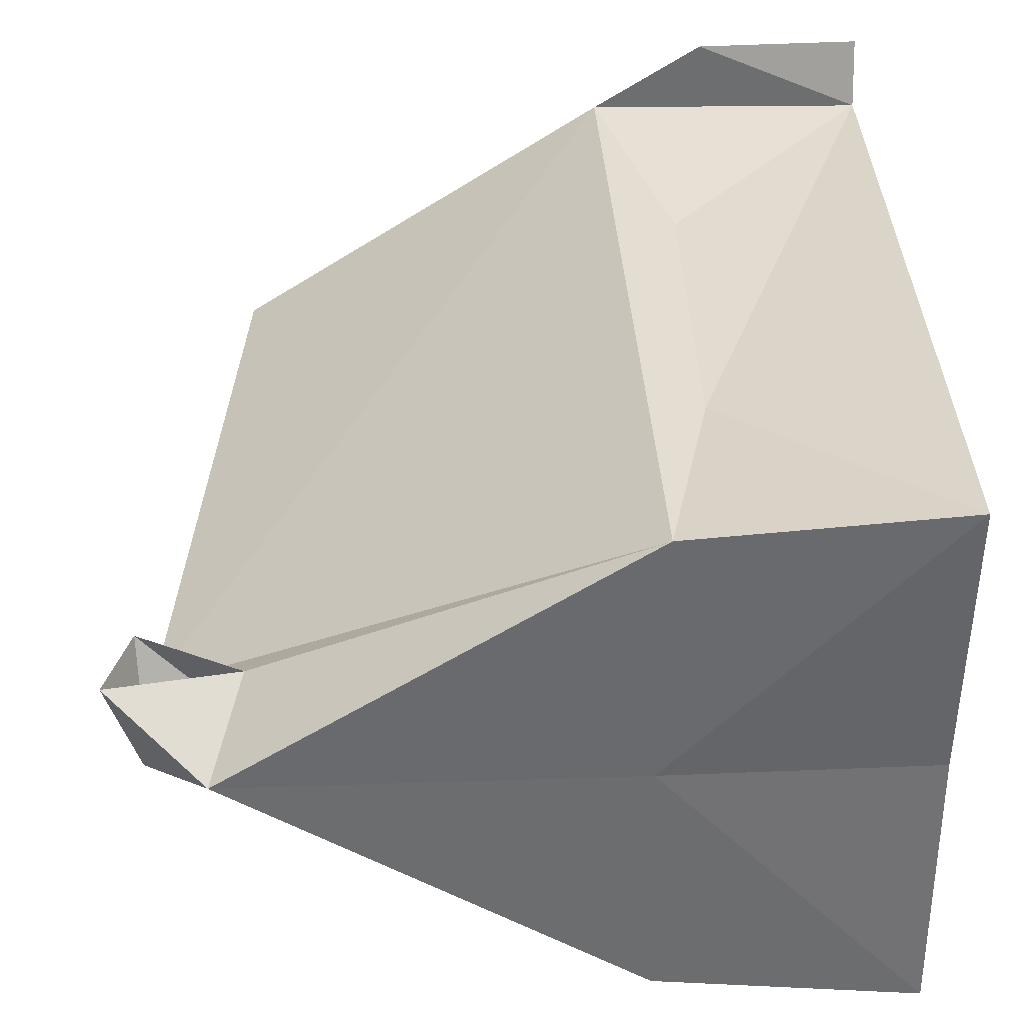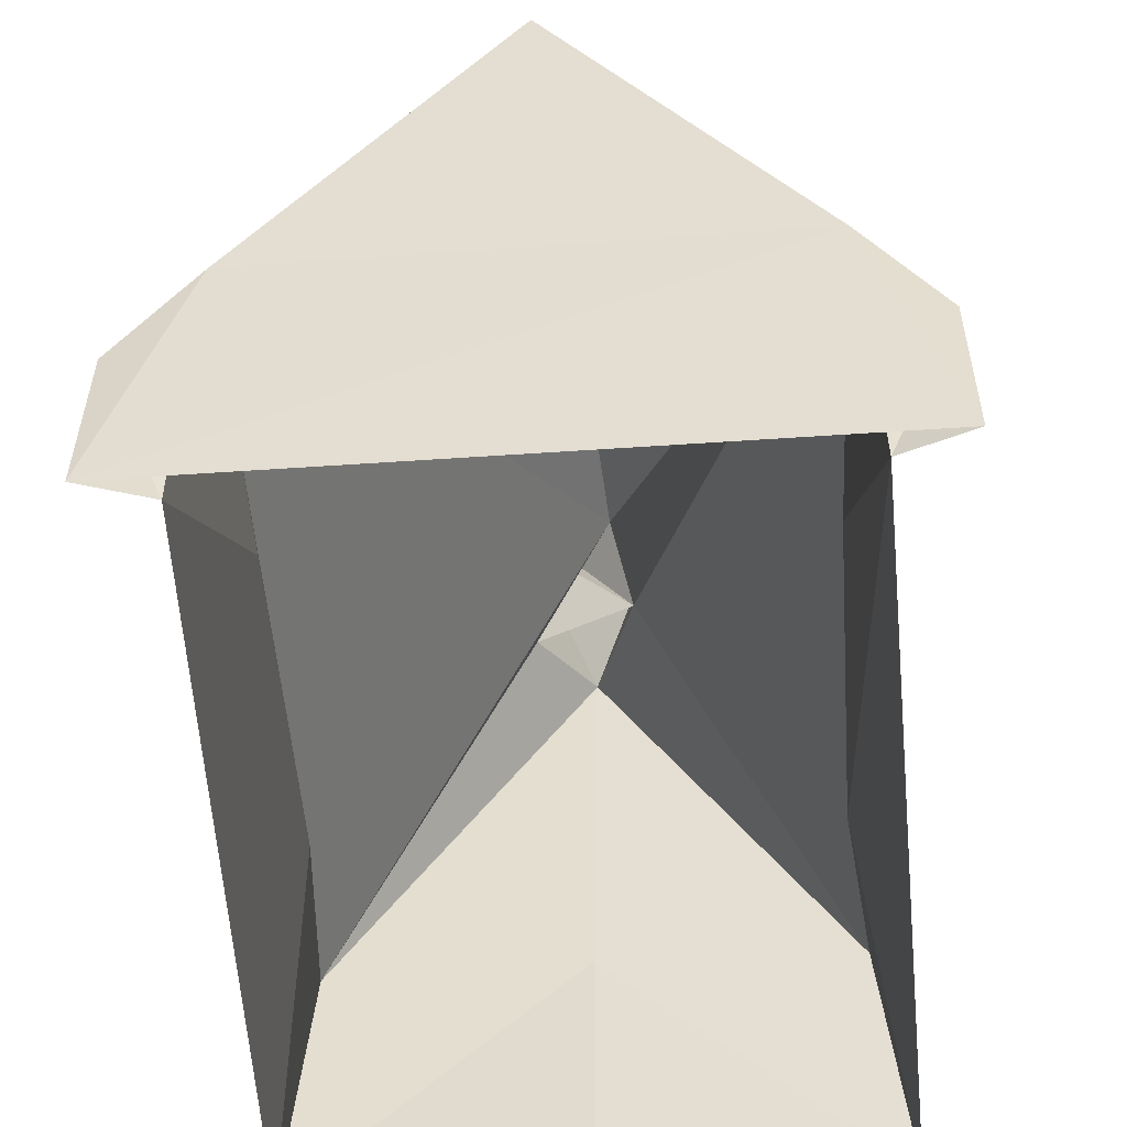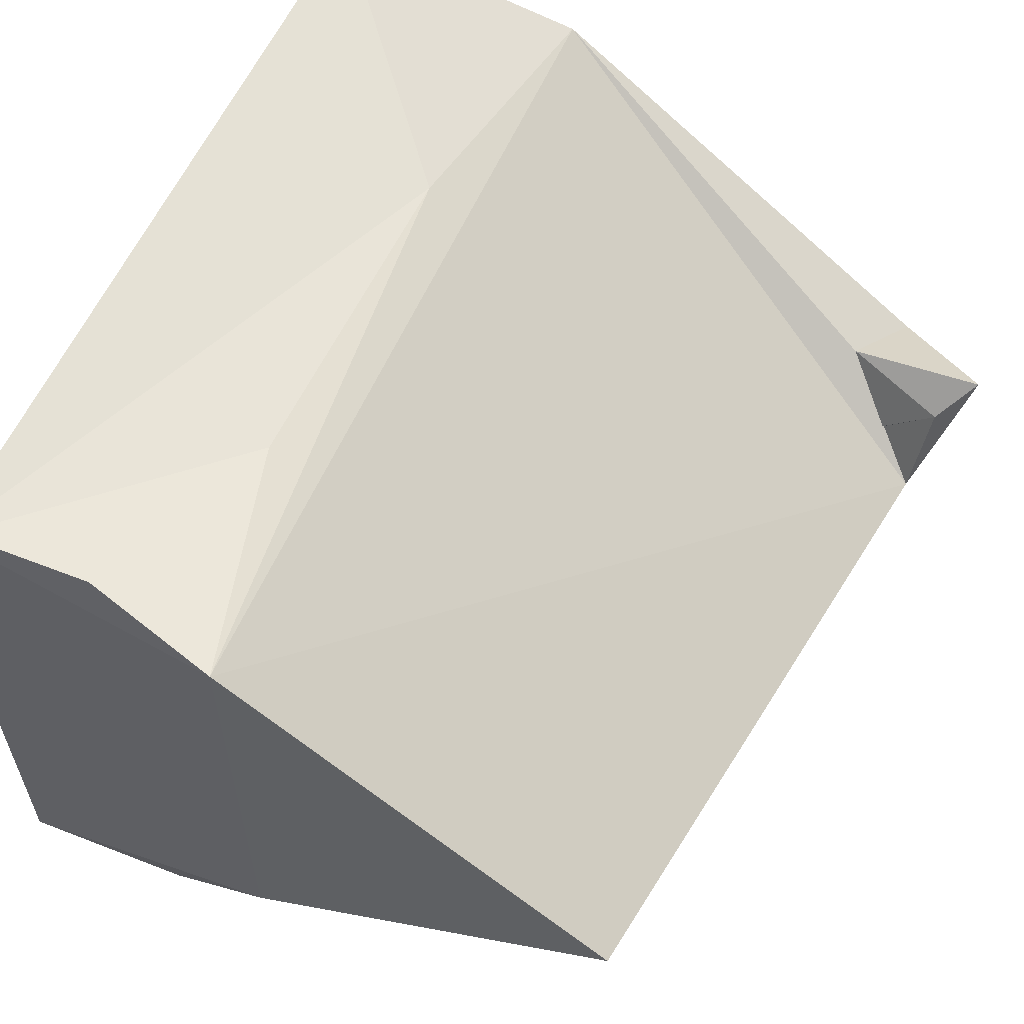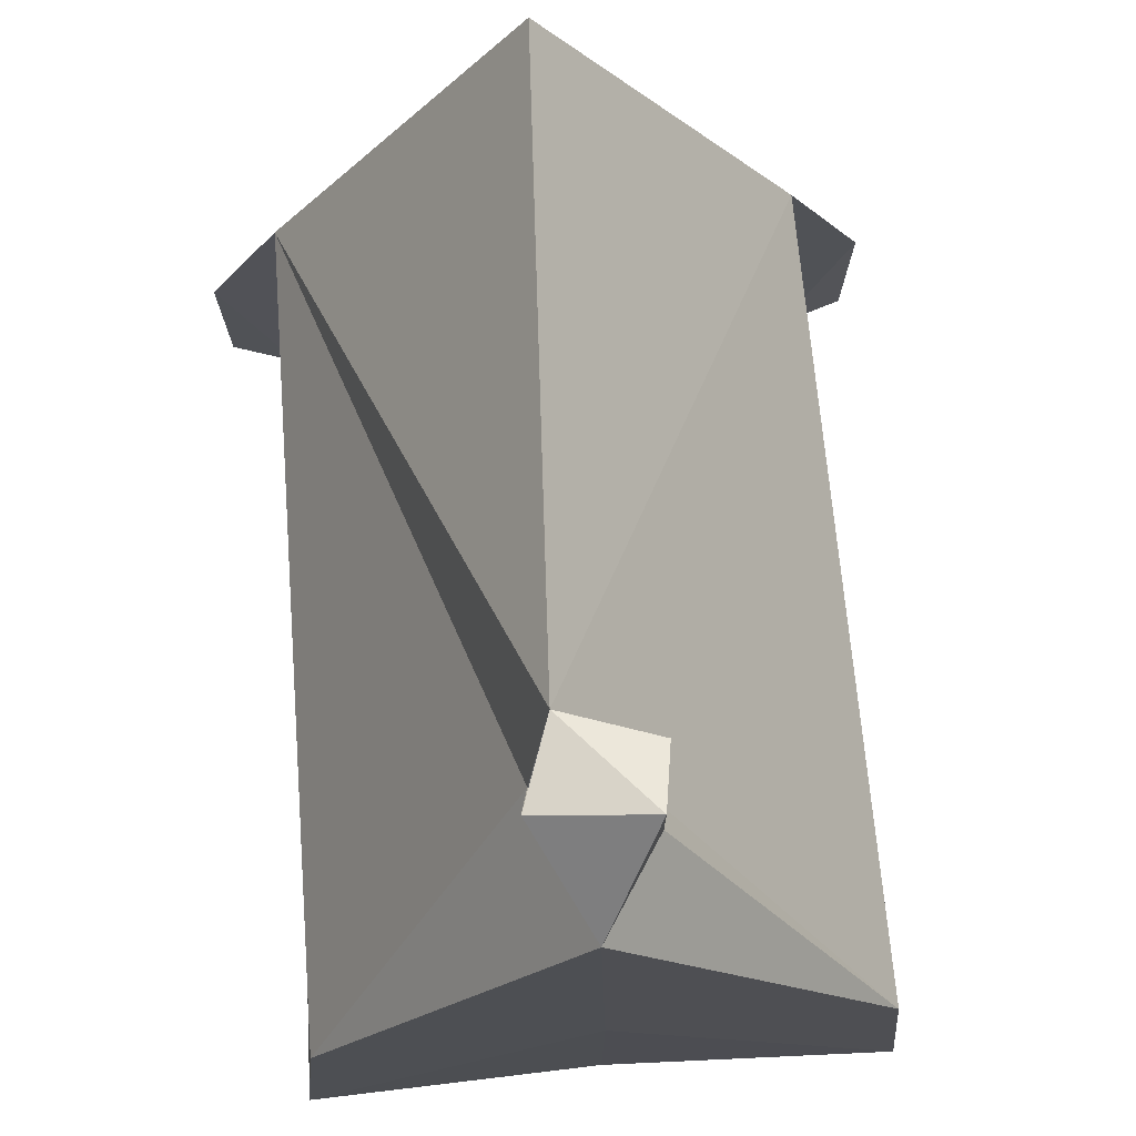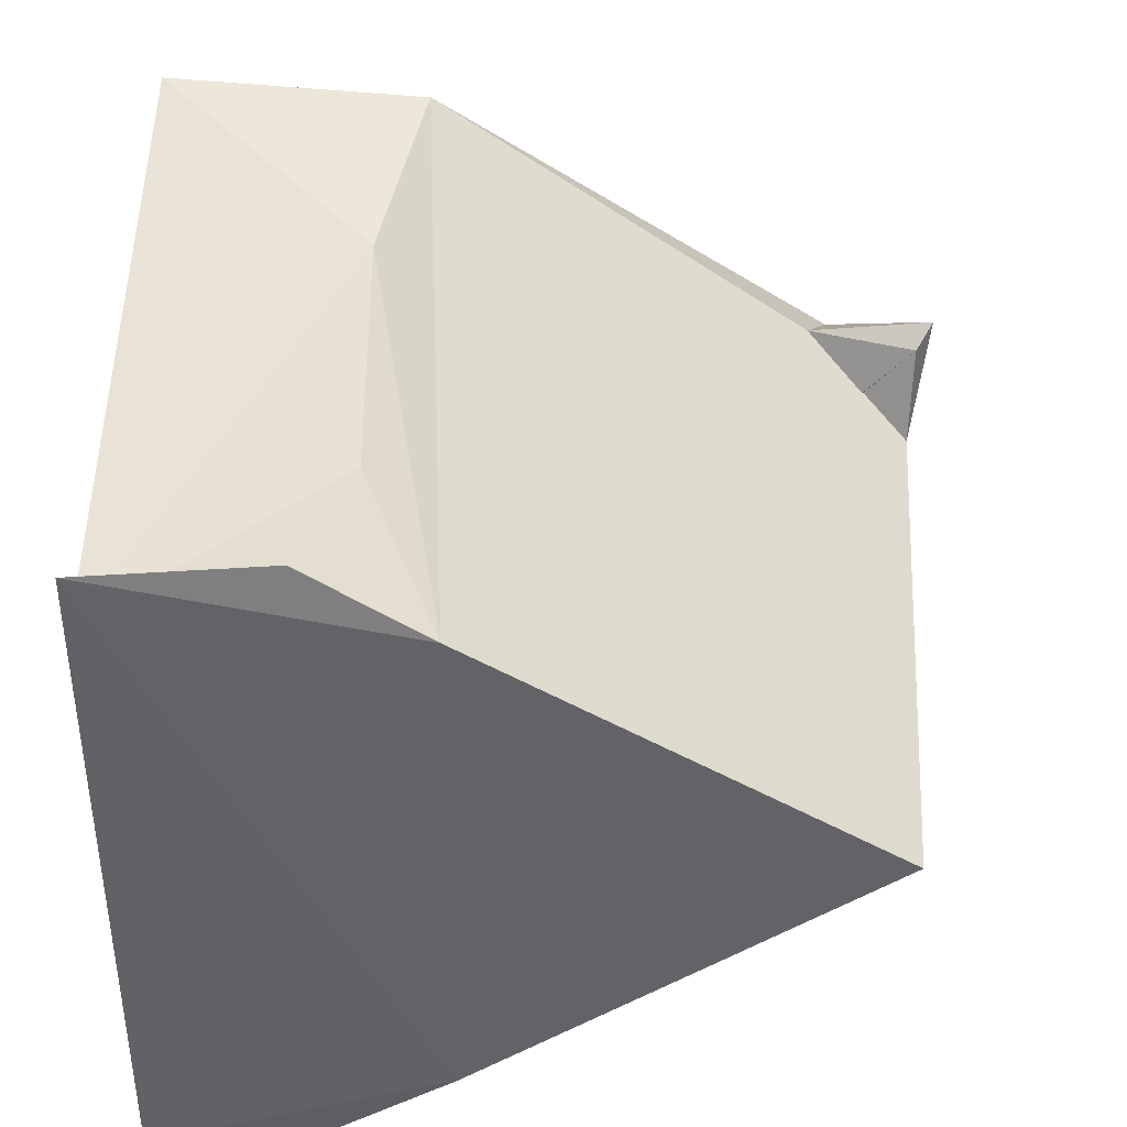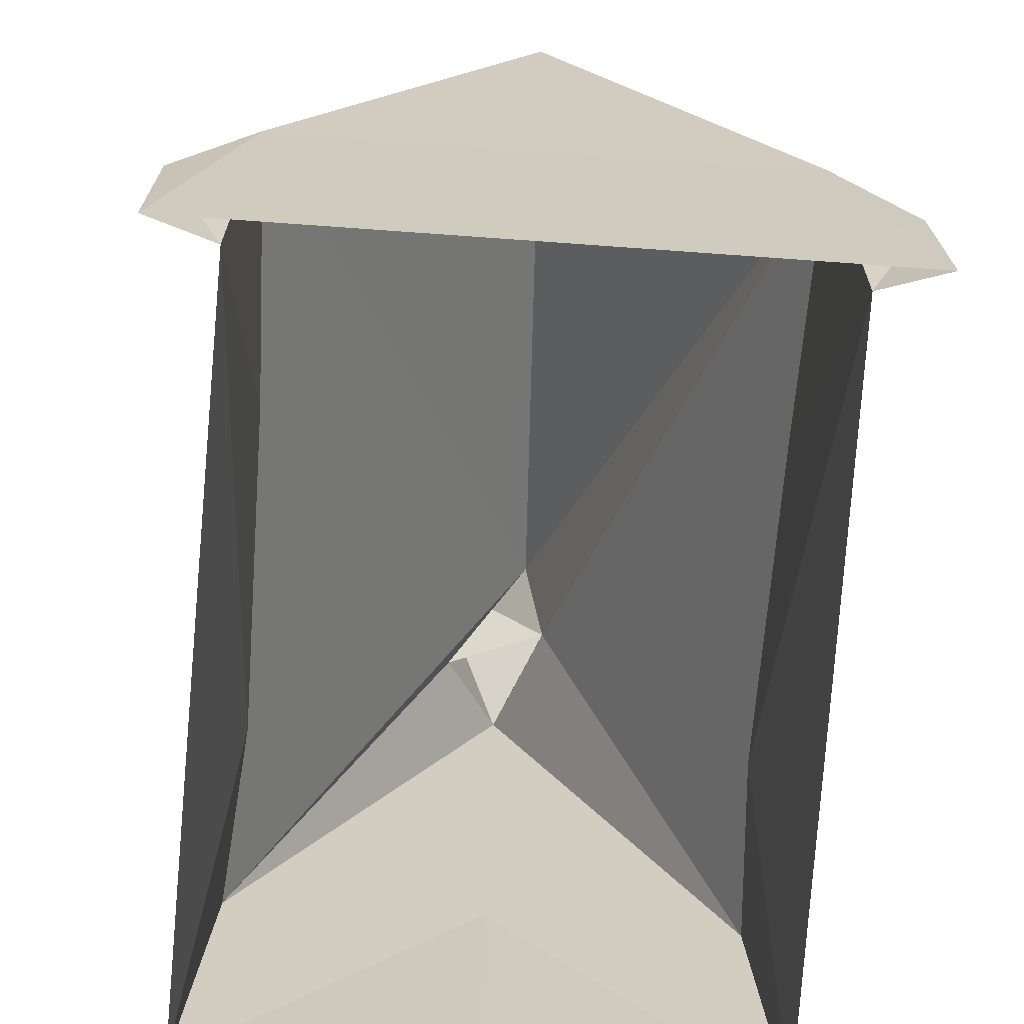
<metadata>
{"format":"obj","ext":"obj","renderer":"f3d","projection":"perspective","resolution":1024,"background":"white","views":[{"elev":36.6,"azim":-91.7,"up":"+Z"},{"elev":-51.6,"azim":94.2,"up":"+Y"},{"elev":59.3,"azim":115.3,"up":"+Z"},{"elev":71.9,"azim":-94.8,"up":"+Y"},{"elev":39.6,"azim":88.7,"up":"+Z"},{"elev":-66.3,"azim":85.7,"up":"+Y"}]}
</metadata>
<code>
o Mesh.003_chapel.006
v 3.646 0.01414 2.656
v -2.478 7.42 -0.3088
v -3.046 7.447 0.09006
v -3.267 6.436 0.5231
v -3.292 7.453 -0.592
v -4.211 6.747 -0.05715
v -4.287 0.01416 2.941
v 3.765 1.723 3.33
v -4.244 2.715 0.02121
v 1.435 2.149 -2.416
v 3.861 0.01415 3.322
v 3.646 0.01414 -2.613
v -3.446 7.748 0.484
v -4.261 2.654 -2.656
v -1.945 2.151 -2.422
v 3.845 2.851 -2.545
v -2.832 6.421 -0.523
v -4.178 0.02388 0.02133
v 3.765 1.723 -3.288
v 3.817 6.771 0.02133
v 3.871 0.01415 -3.279
v 1.435 2.149 2.459
v -4.28 0.01417 -2.898
v -4.264 2.654 2.698
v -1.945 2.151 2.464
v 3.823 2.852 2.585
v -2.8 7.484 0.5861
f 27 2 13
f 6 13 5
f 2 5 13
f 4 2 27
f 3 27 13
f 26 8 11
f 2 20 16
f 12 19 21
f 9 7 24
f 6 14 9
f 16 20 26
f 22 1 26
f 25 26 24
f 17 16 14
f 4 3 13
f 22 26 25
f 3 17 27
f 17 3 2
f 9 23 18
f 1 22 25
f 12 15 10
f 3 4 5
f 17 4 27
f 20 2 26
f 26 1 8
f 1 11 8
f 4 17 5
f 16 19 12
f 2 24 26
f 16 21 19
f 14 15 23
f 14 23 9
f 24 7 25
f 16 26 11
f 10 16 12
f 17 6 5
f 9 18 7
f 2 3 5
f 4 24 2
f 6 24 4
f 10 15 16
f 15 14 16
f 6 9 24
f 6 4 13
f 15 12 23
f 6 17 14
f 11 21 16
f 7 1 25
f 2 16 17

</code>
